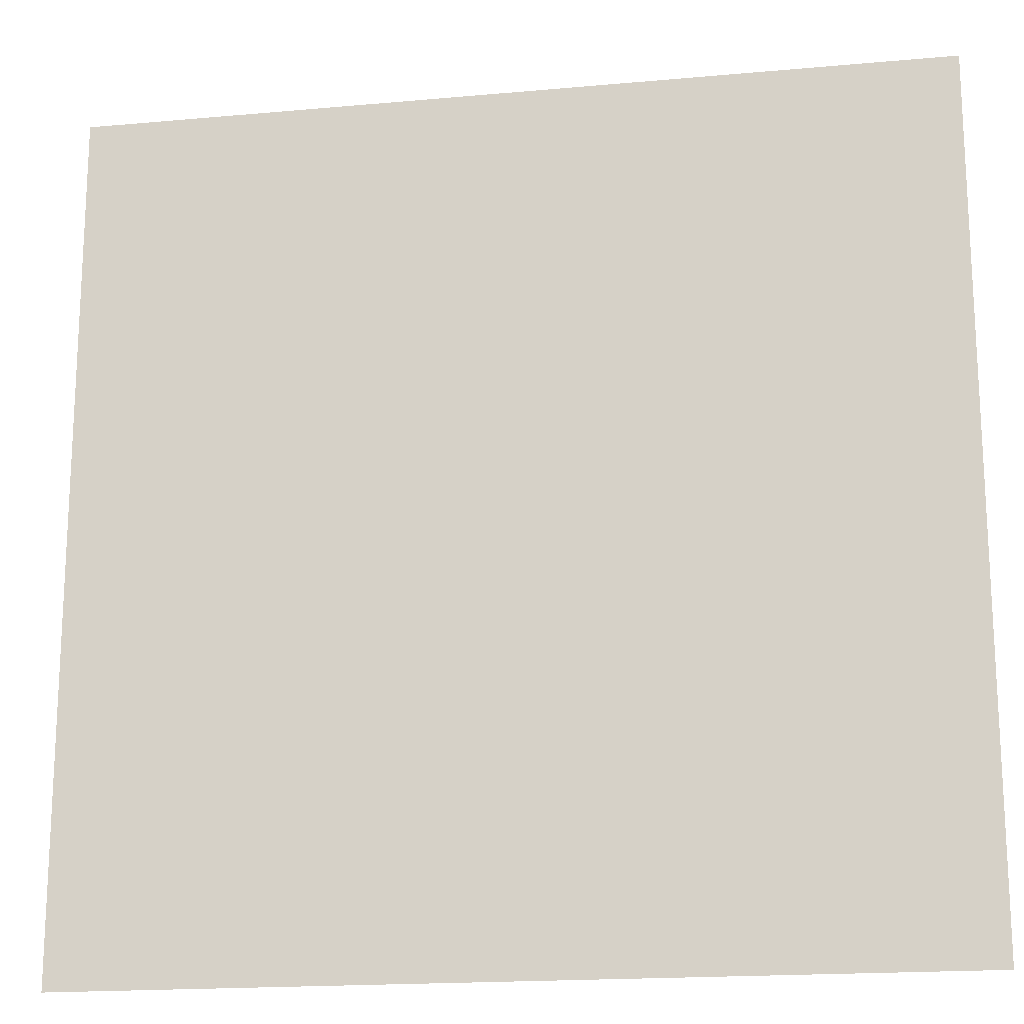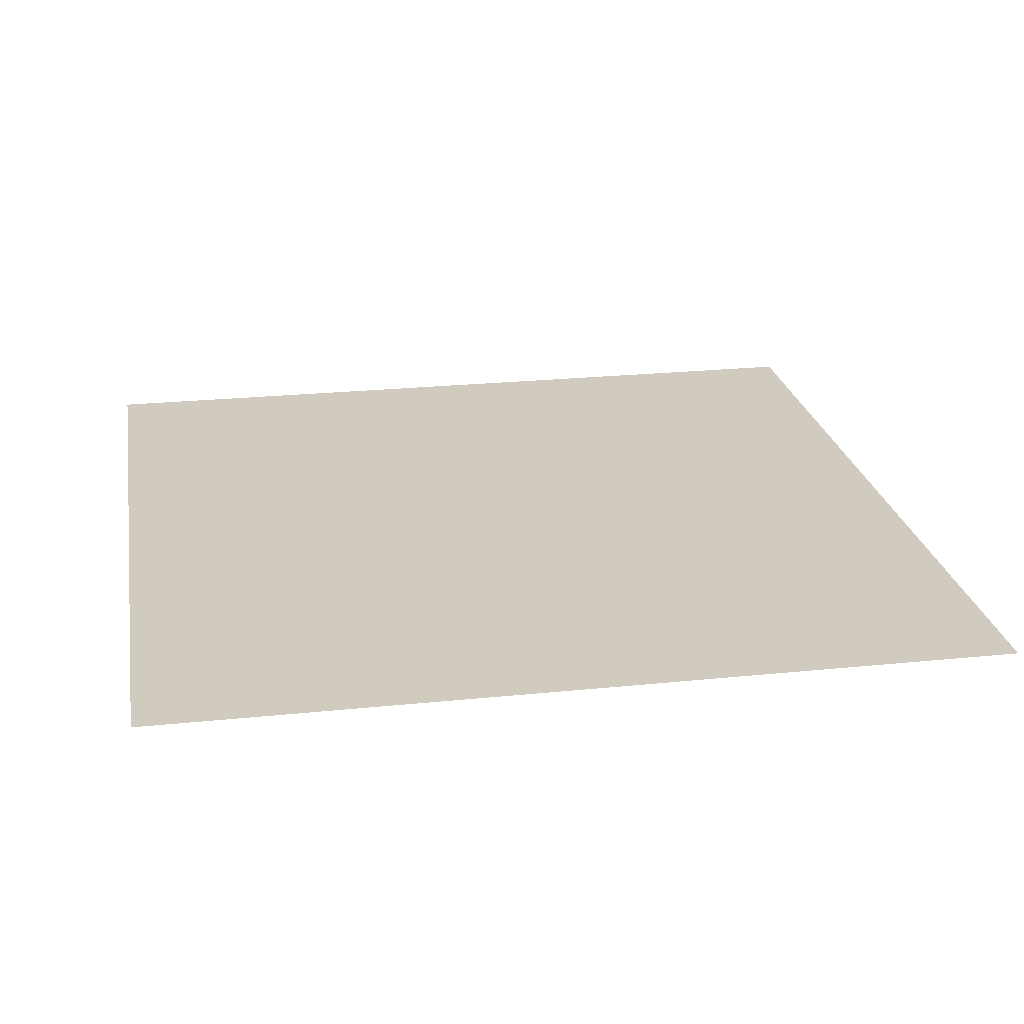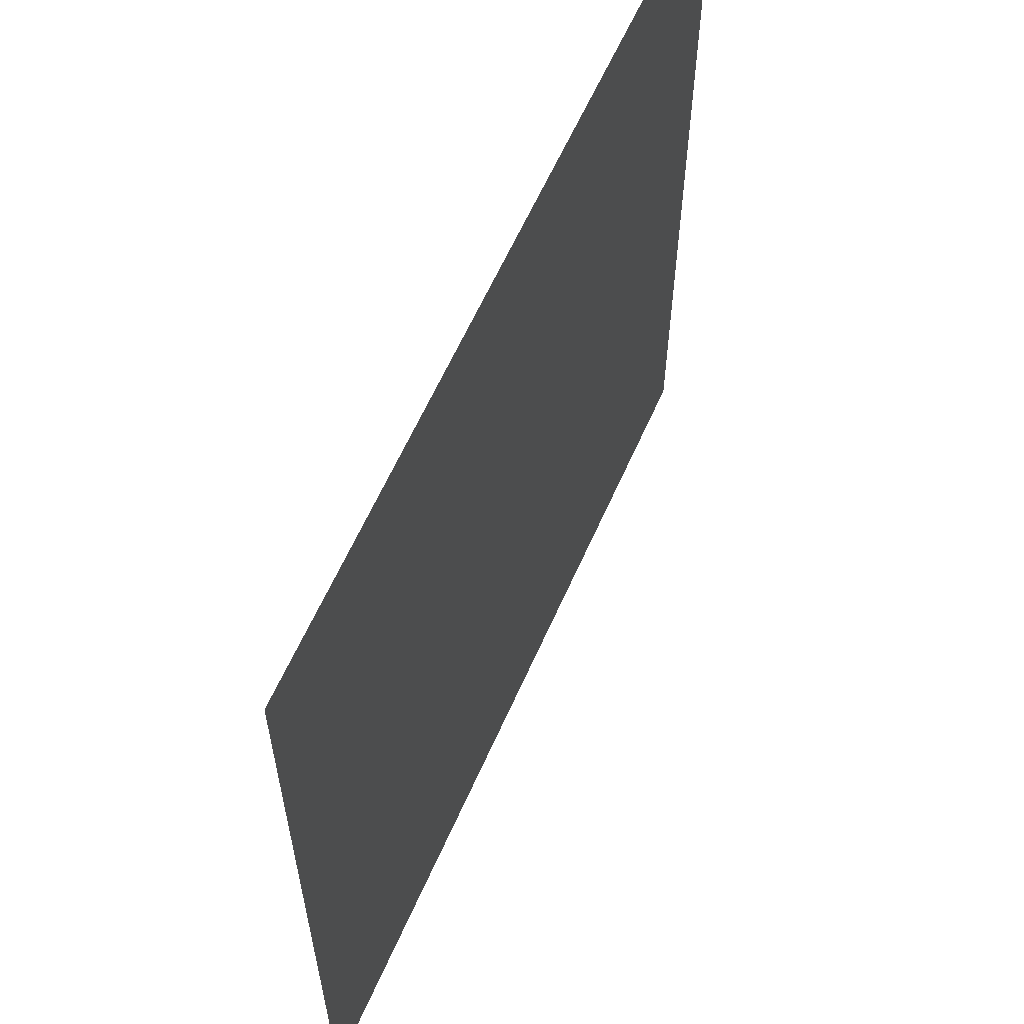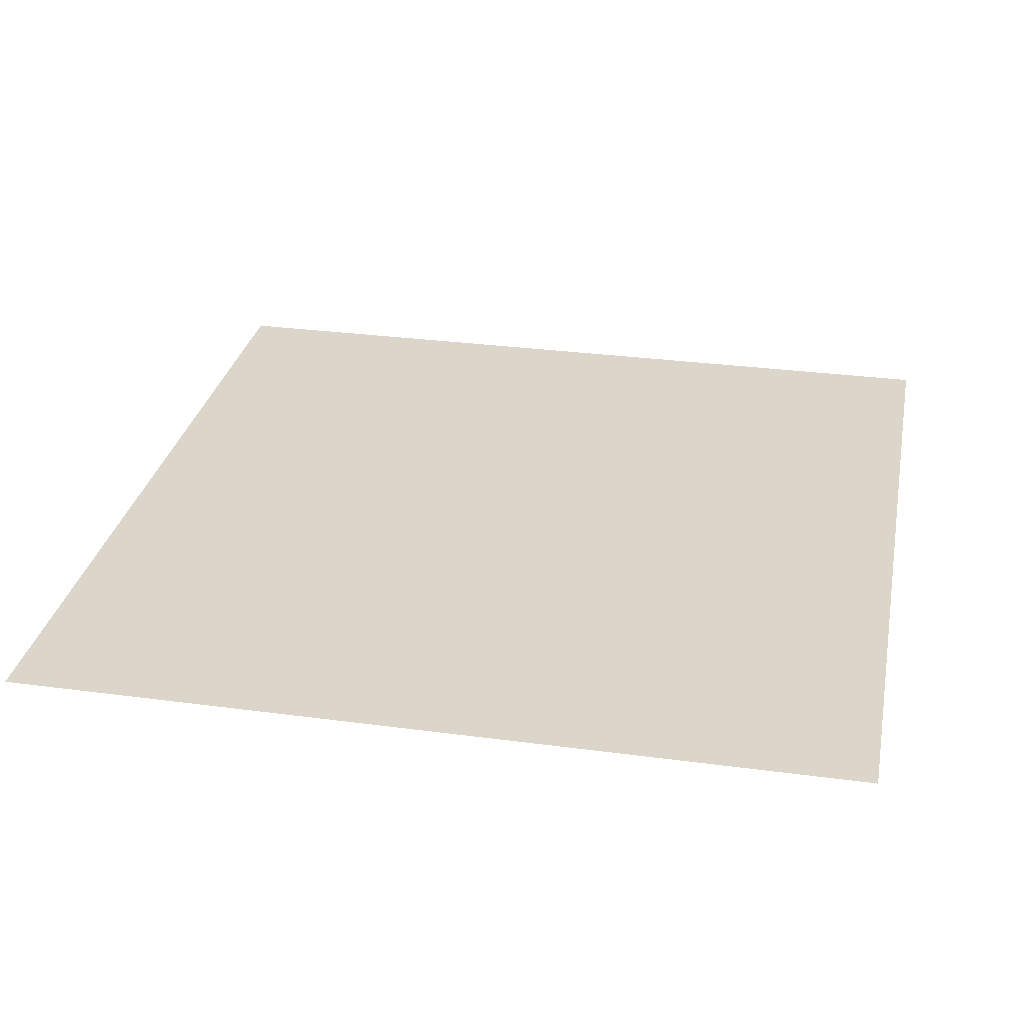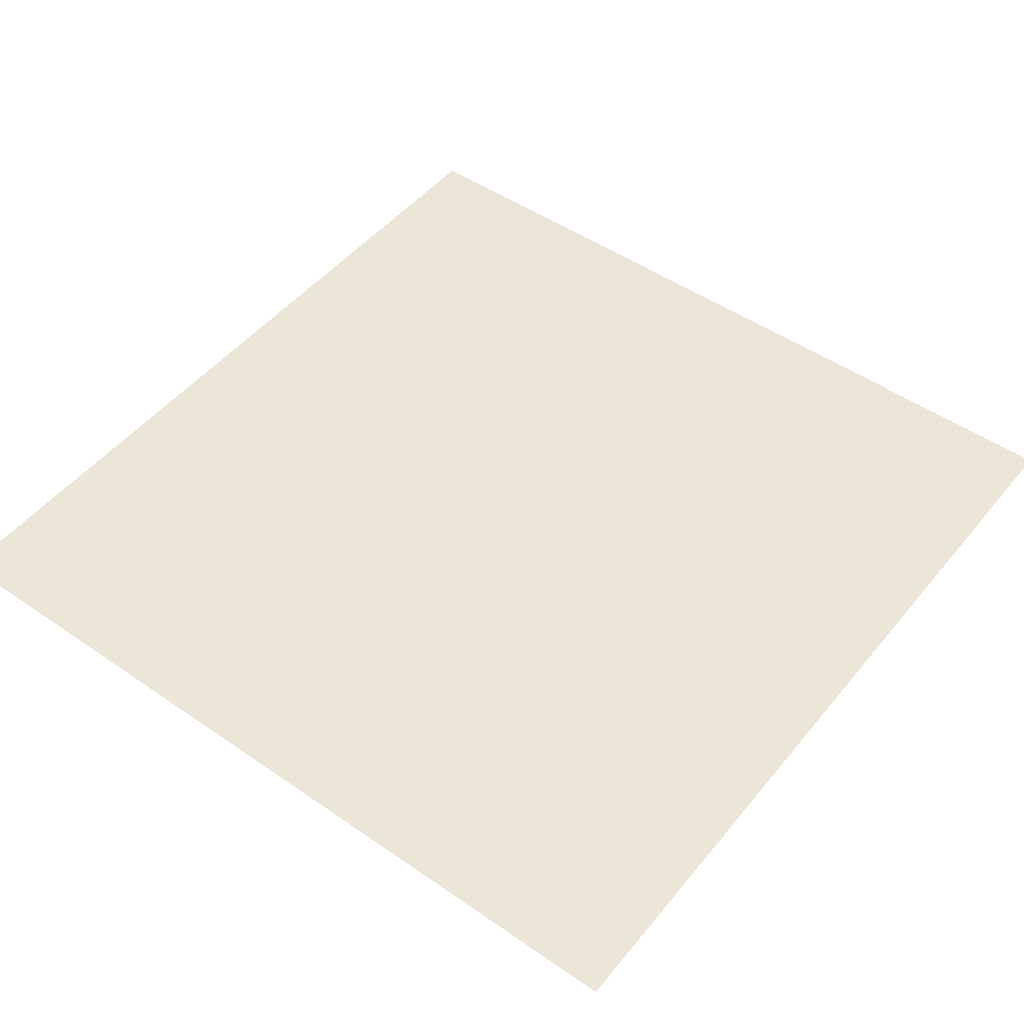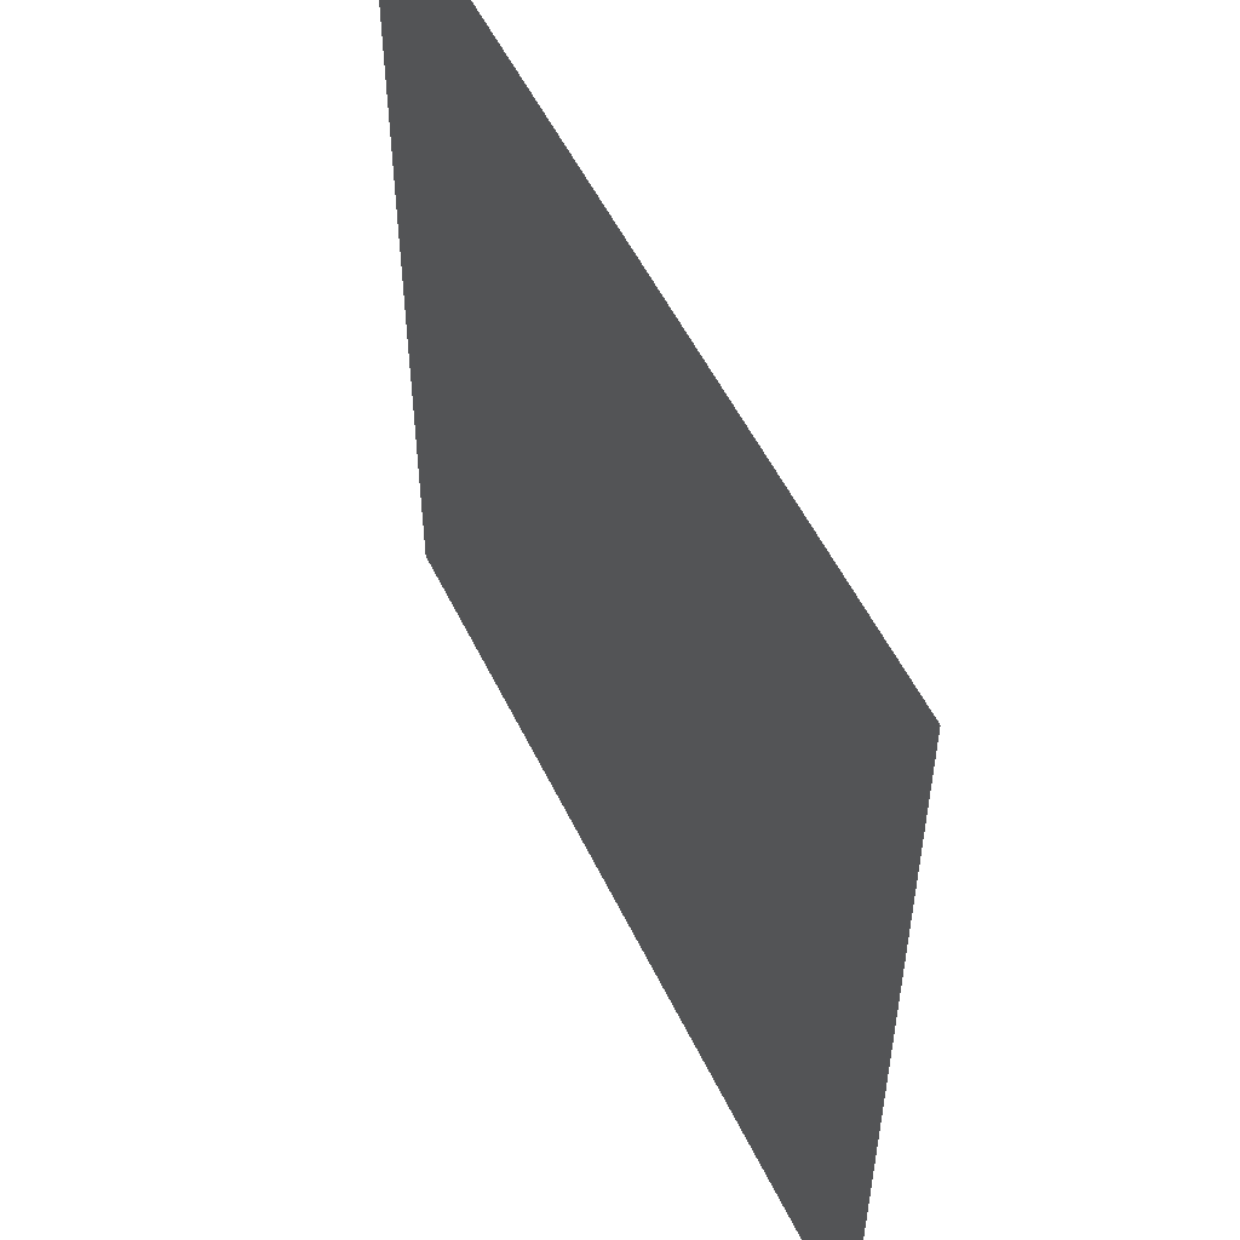
<metadata>
{"format":"obj","ext":"obj","renderer":"f3d","projection":"perspective","resolution":1024,"background":"white","views":[{"elev":-17.9,"azim":10.1,"up":"+Z"},{"elev":23.4,"azim":-99.9,"up":"+Y"},{"elev":61.3,"azim":113.8,"up":"+Z"},{"elev":29.9,"azim":-78.9,"up":"+Y"},{"elev":48.9,"azim":127.5,"up":"+Y"},{"elev":53.9,"azim":-115.4,"up":"+Z"}]}
</metadata>
<code>
o Plane
v -2 0 2
v 2 0 2
v -2 0 -2
v 2 0 -2
g Plane_Plane_None
f 1 2 4 3

</code>
